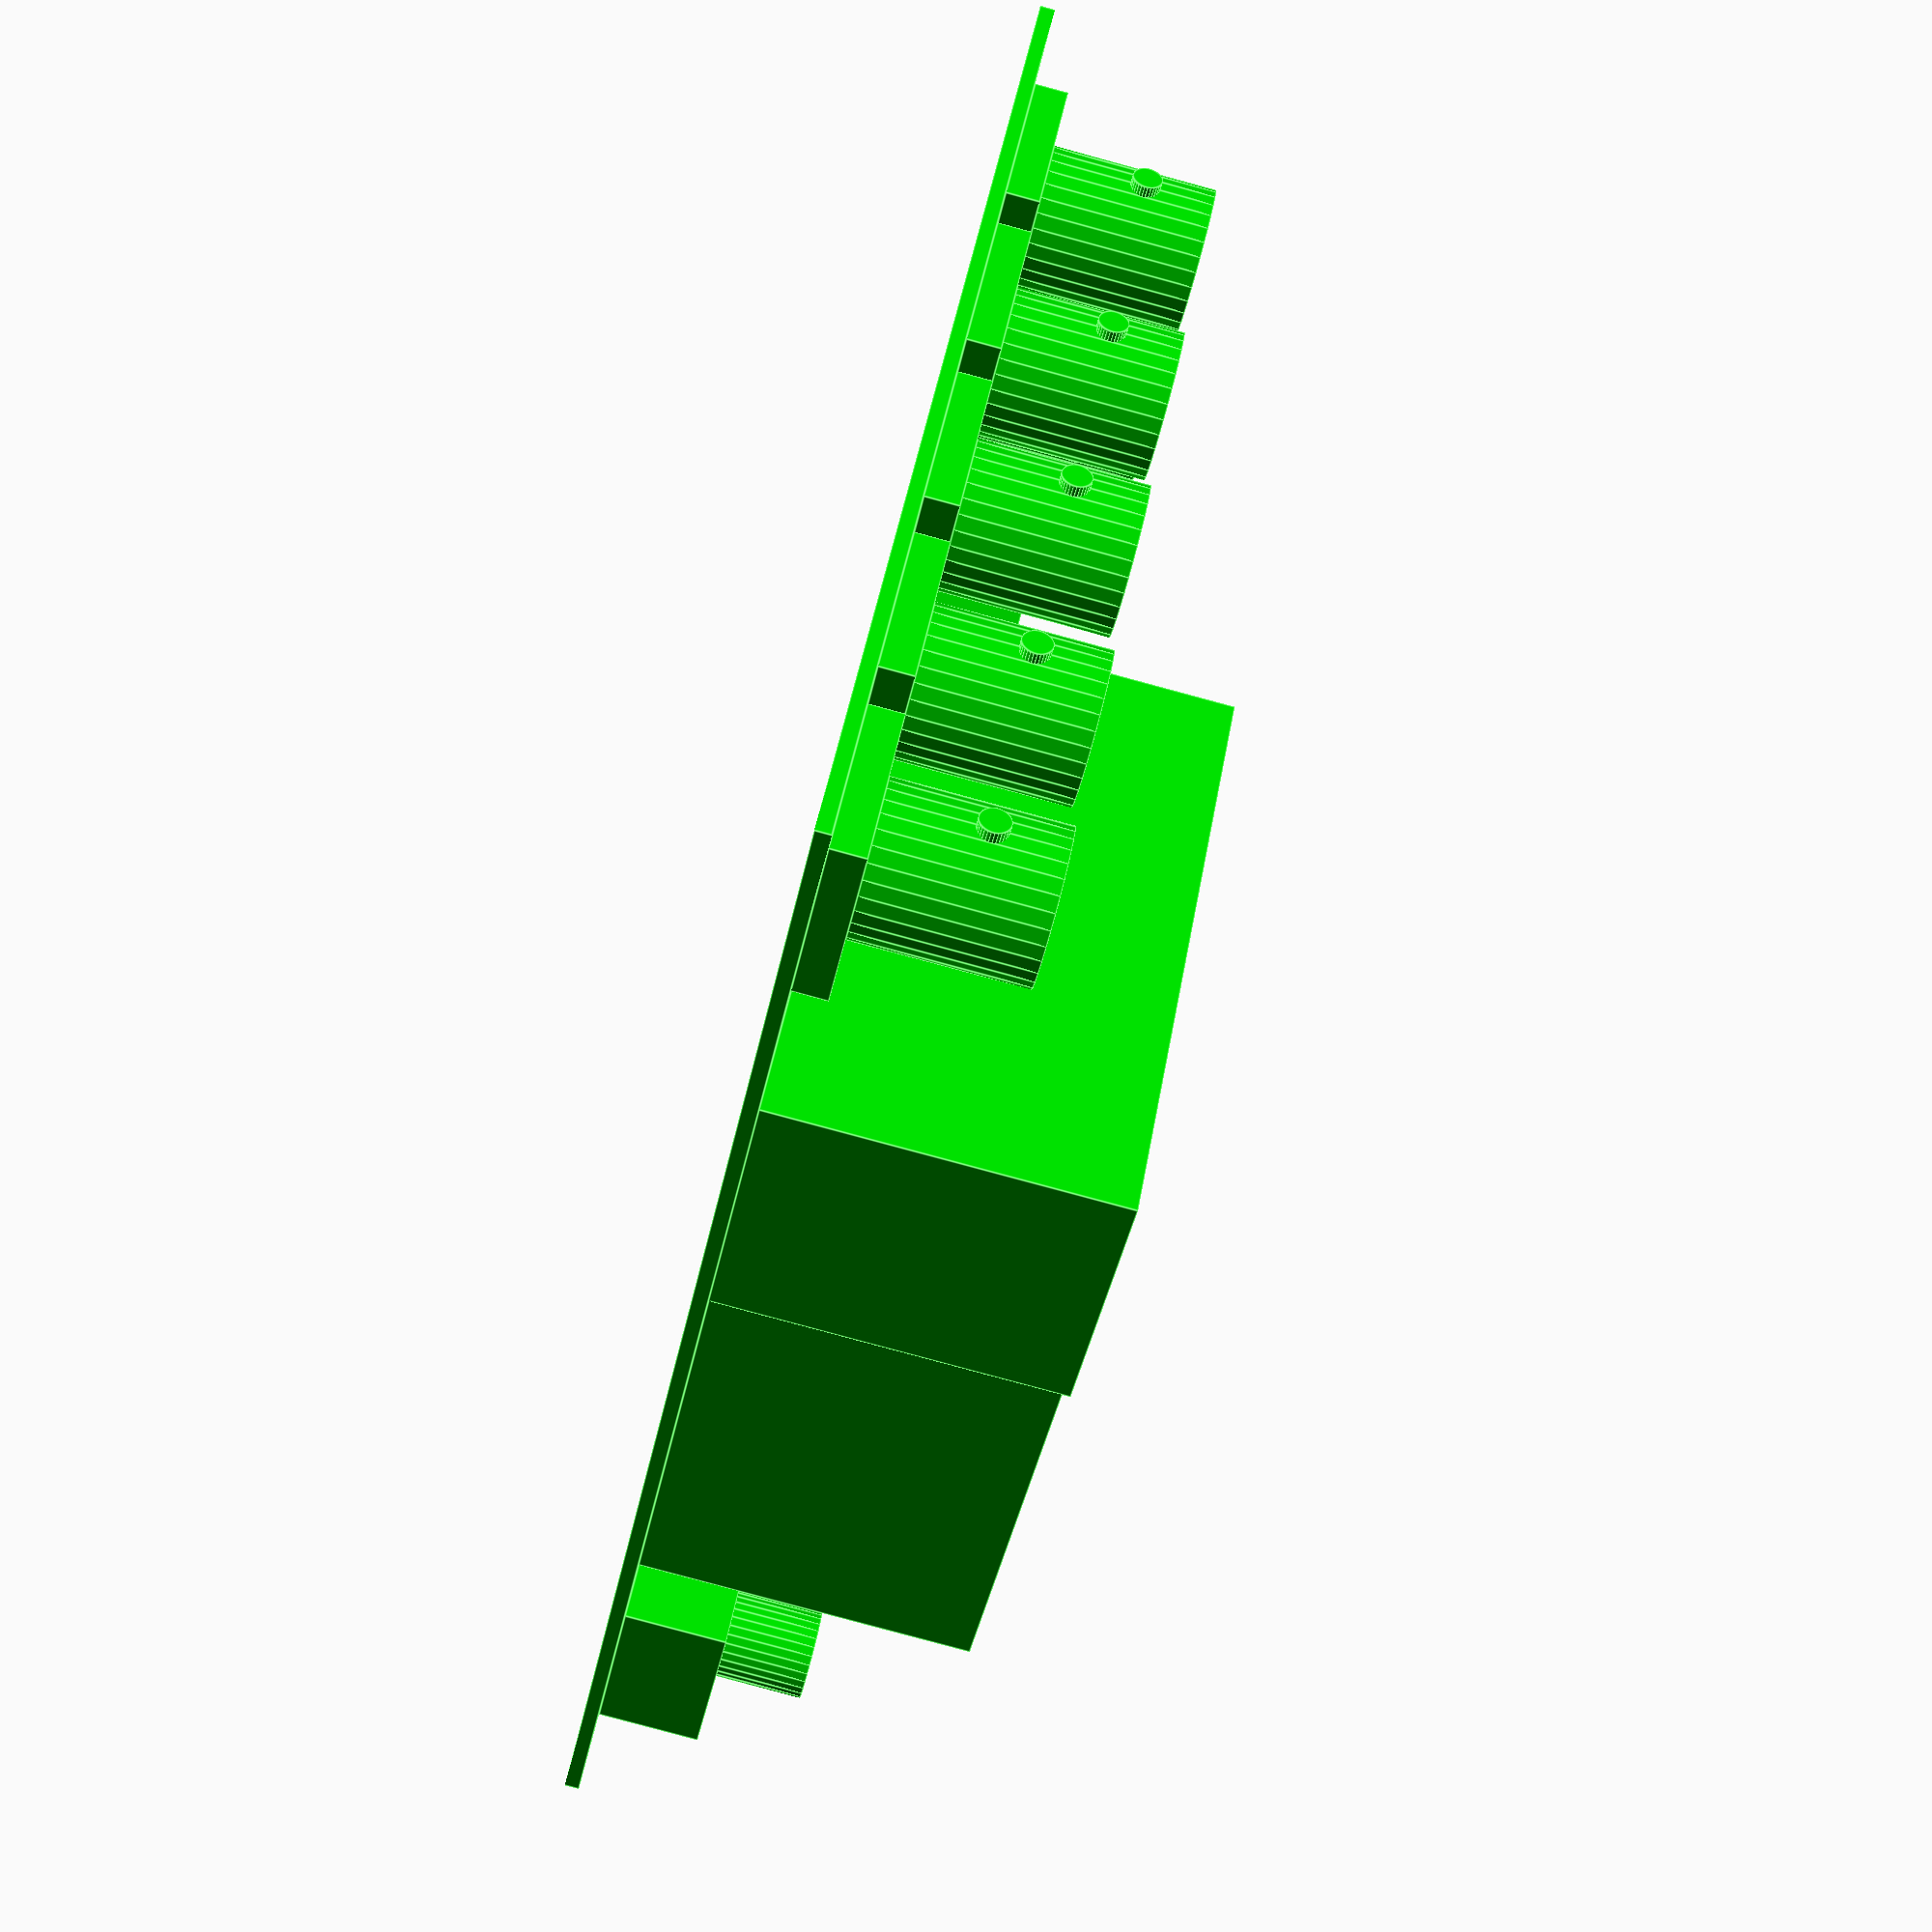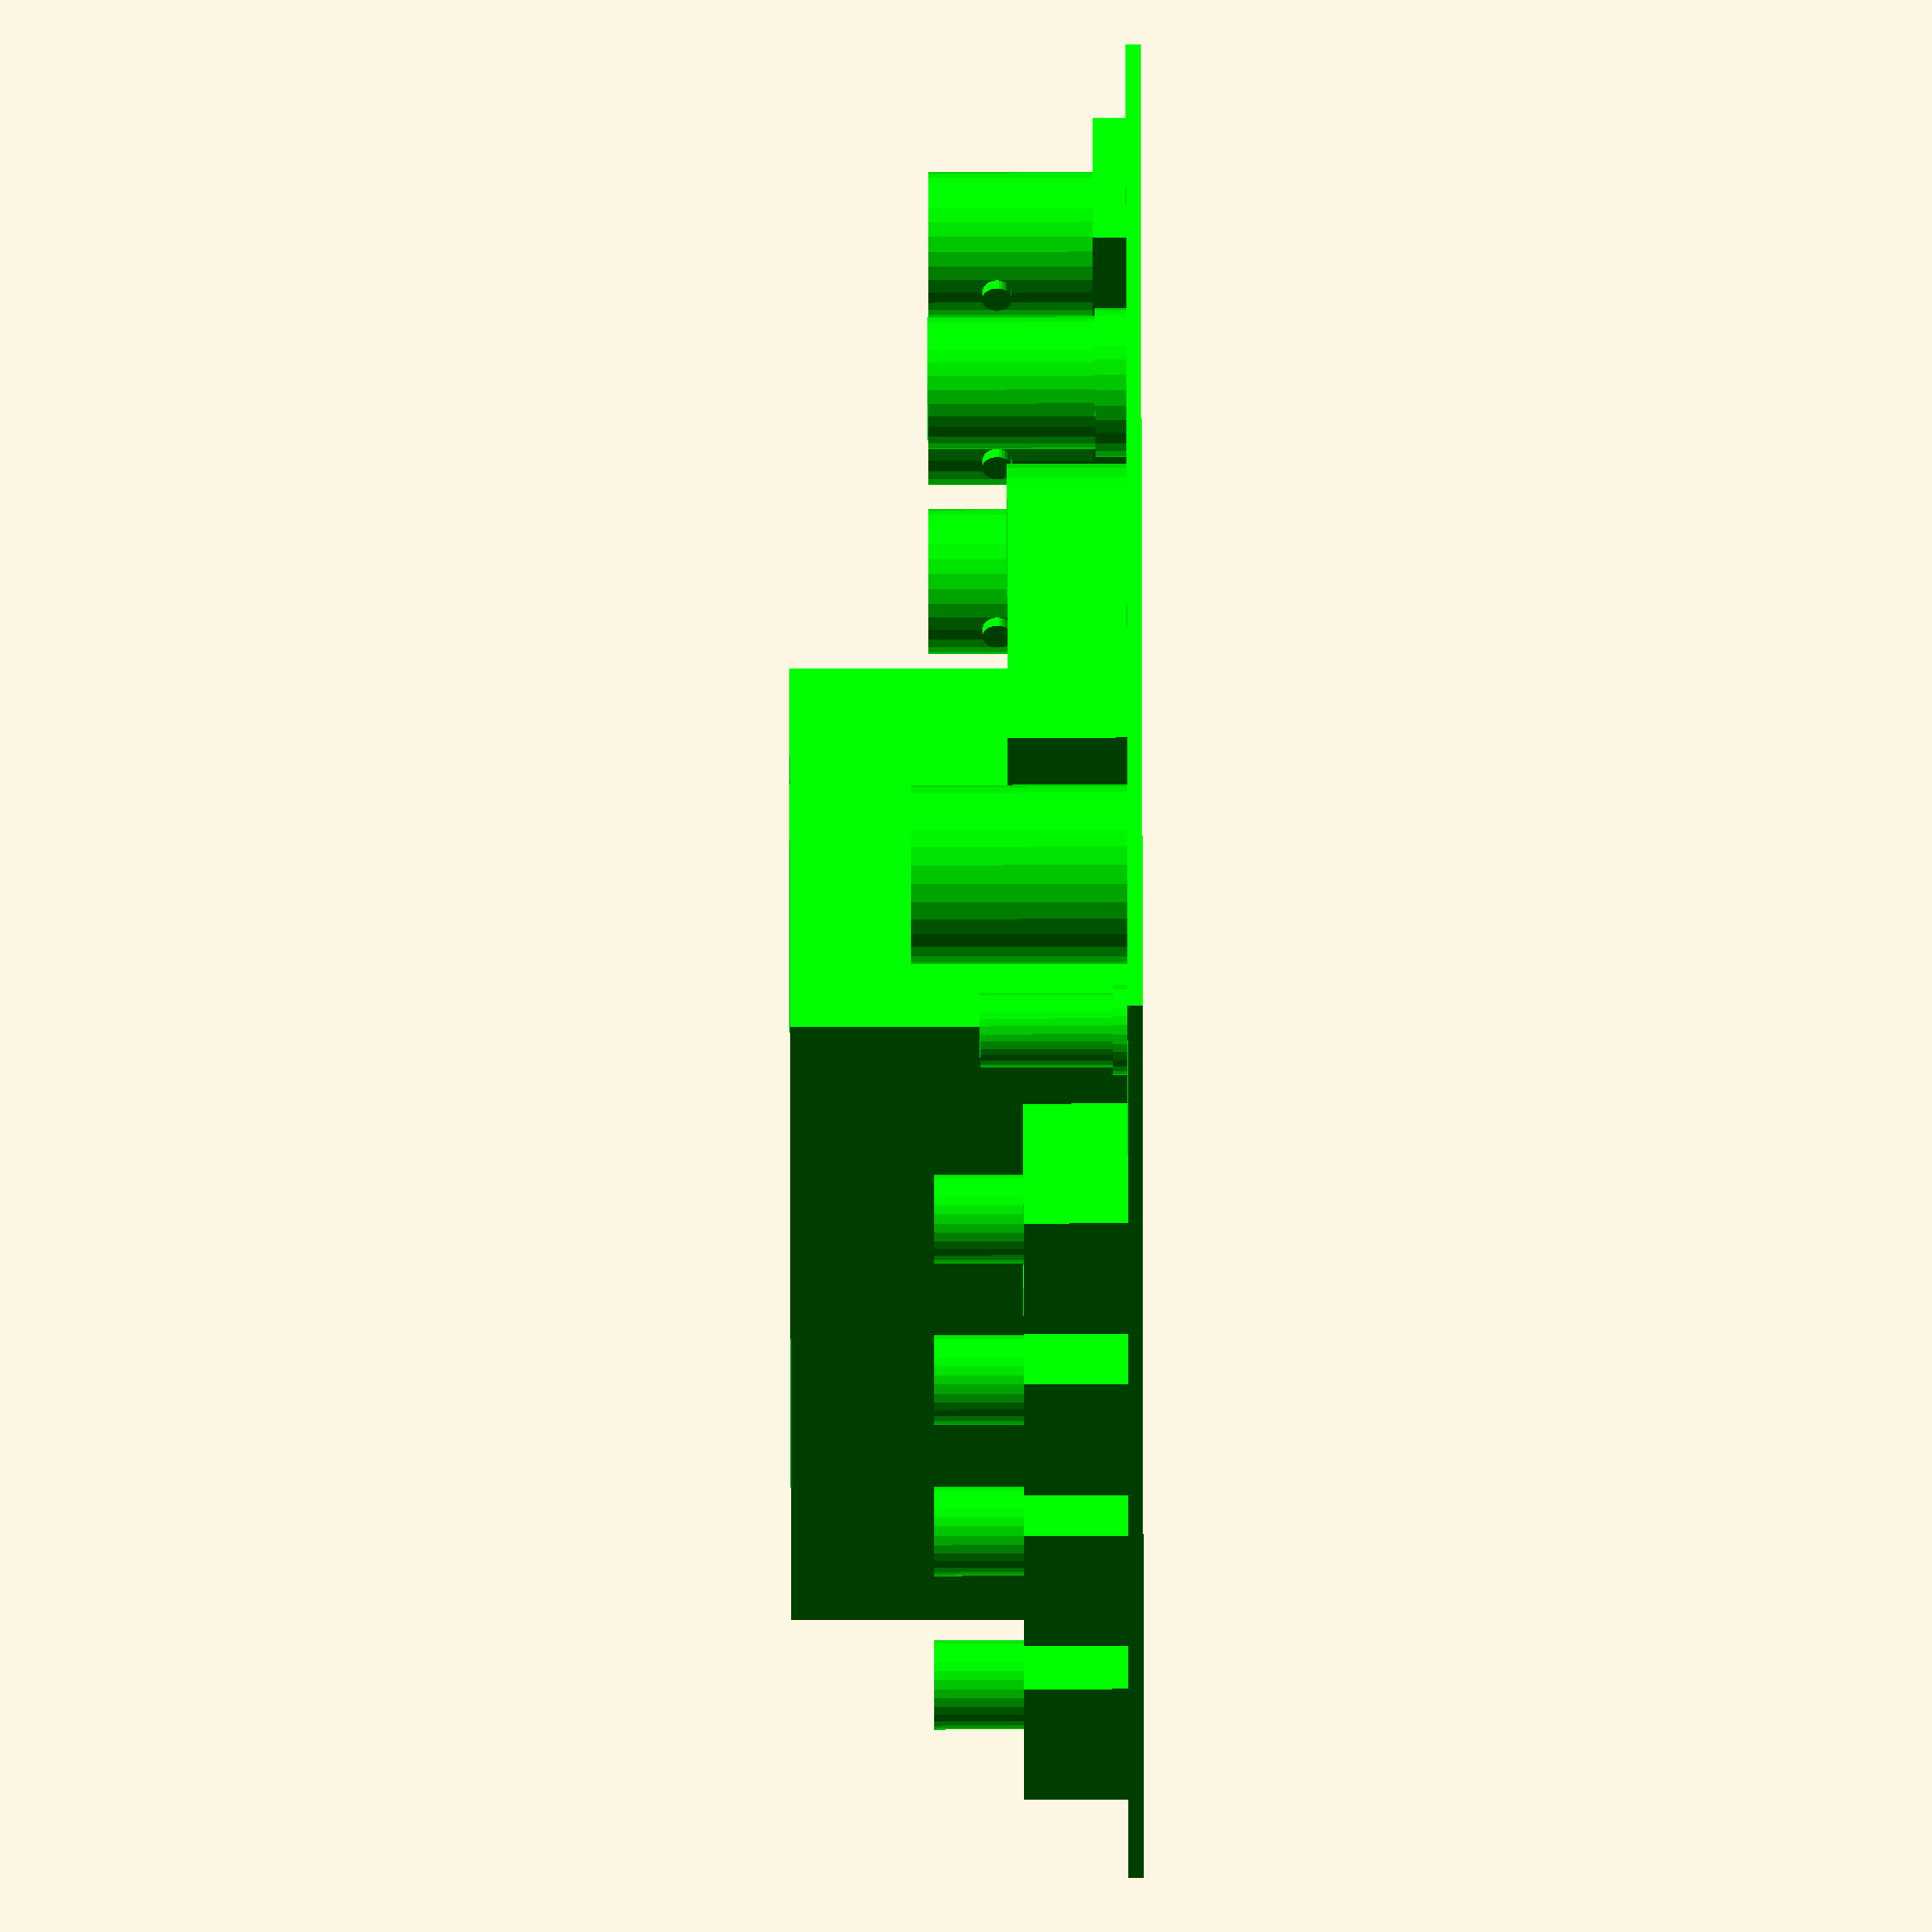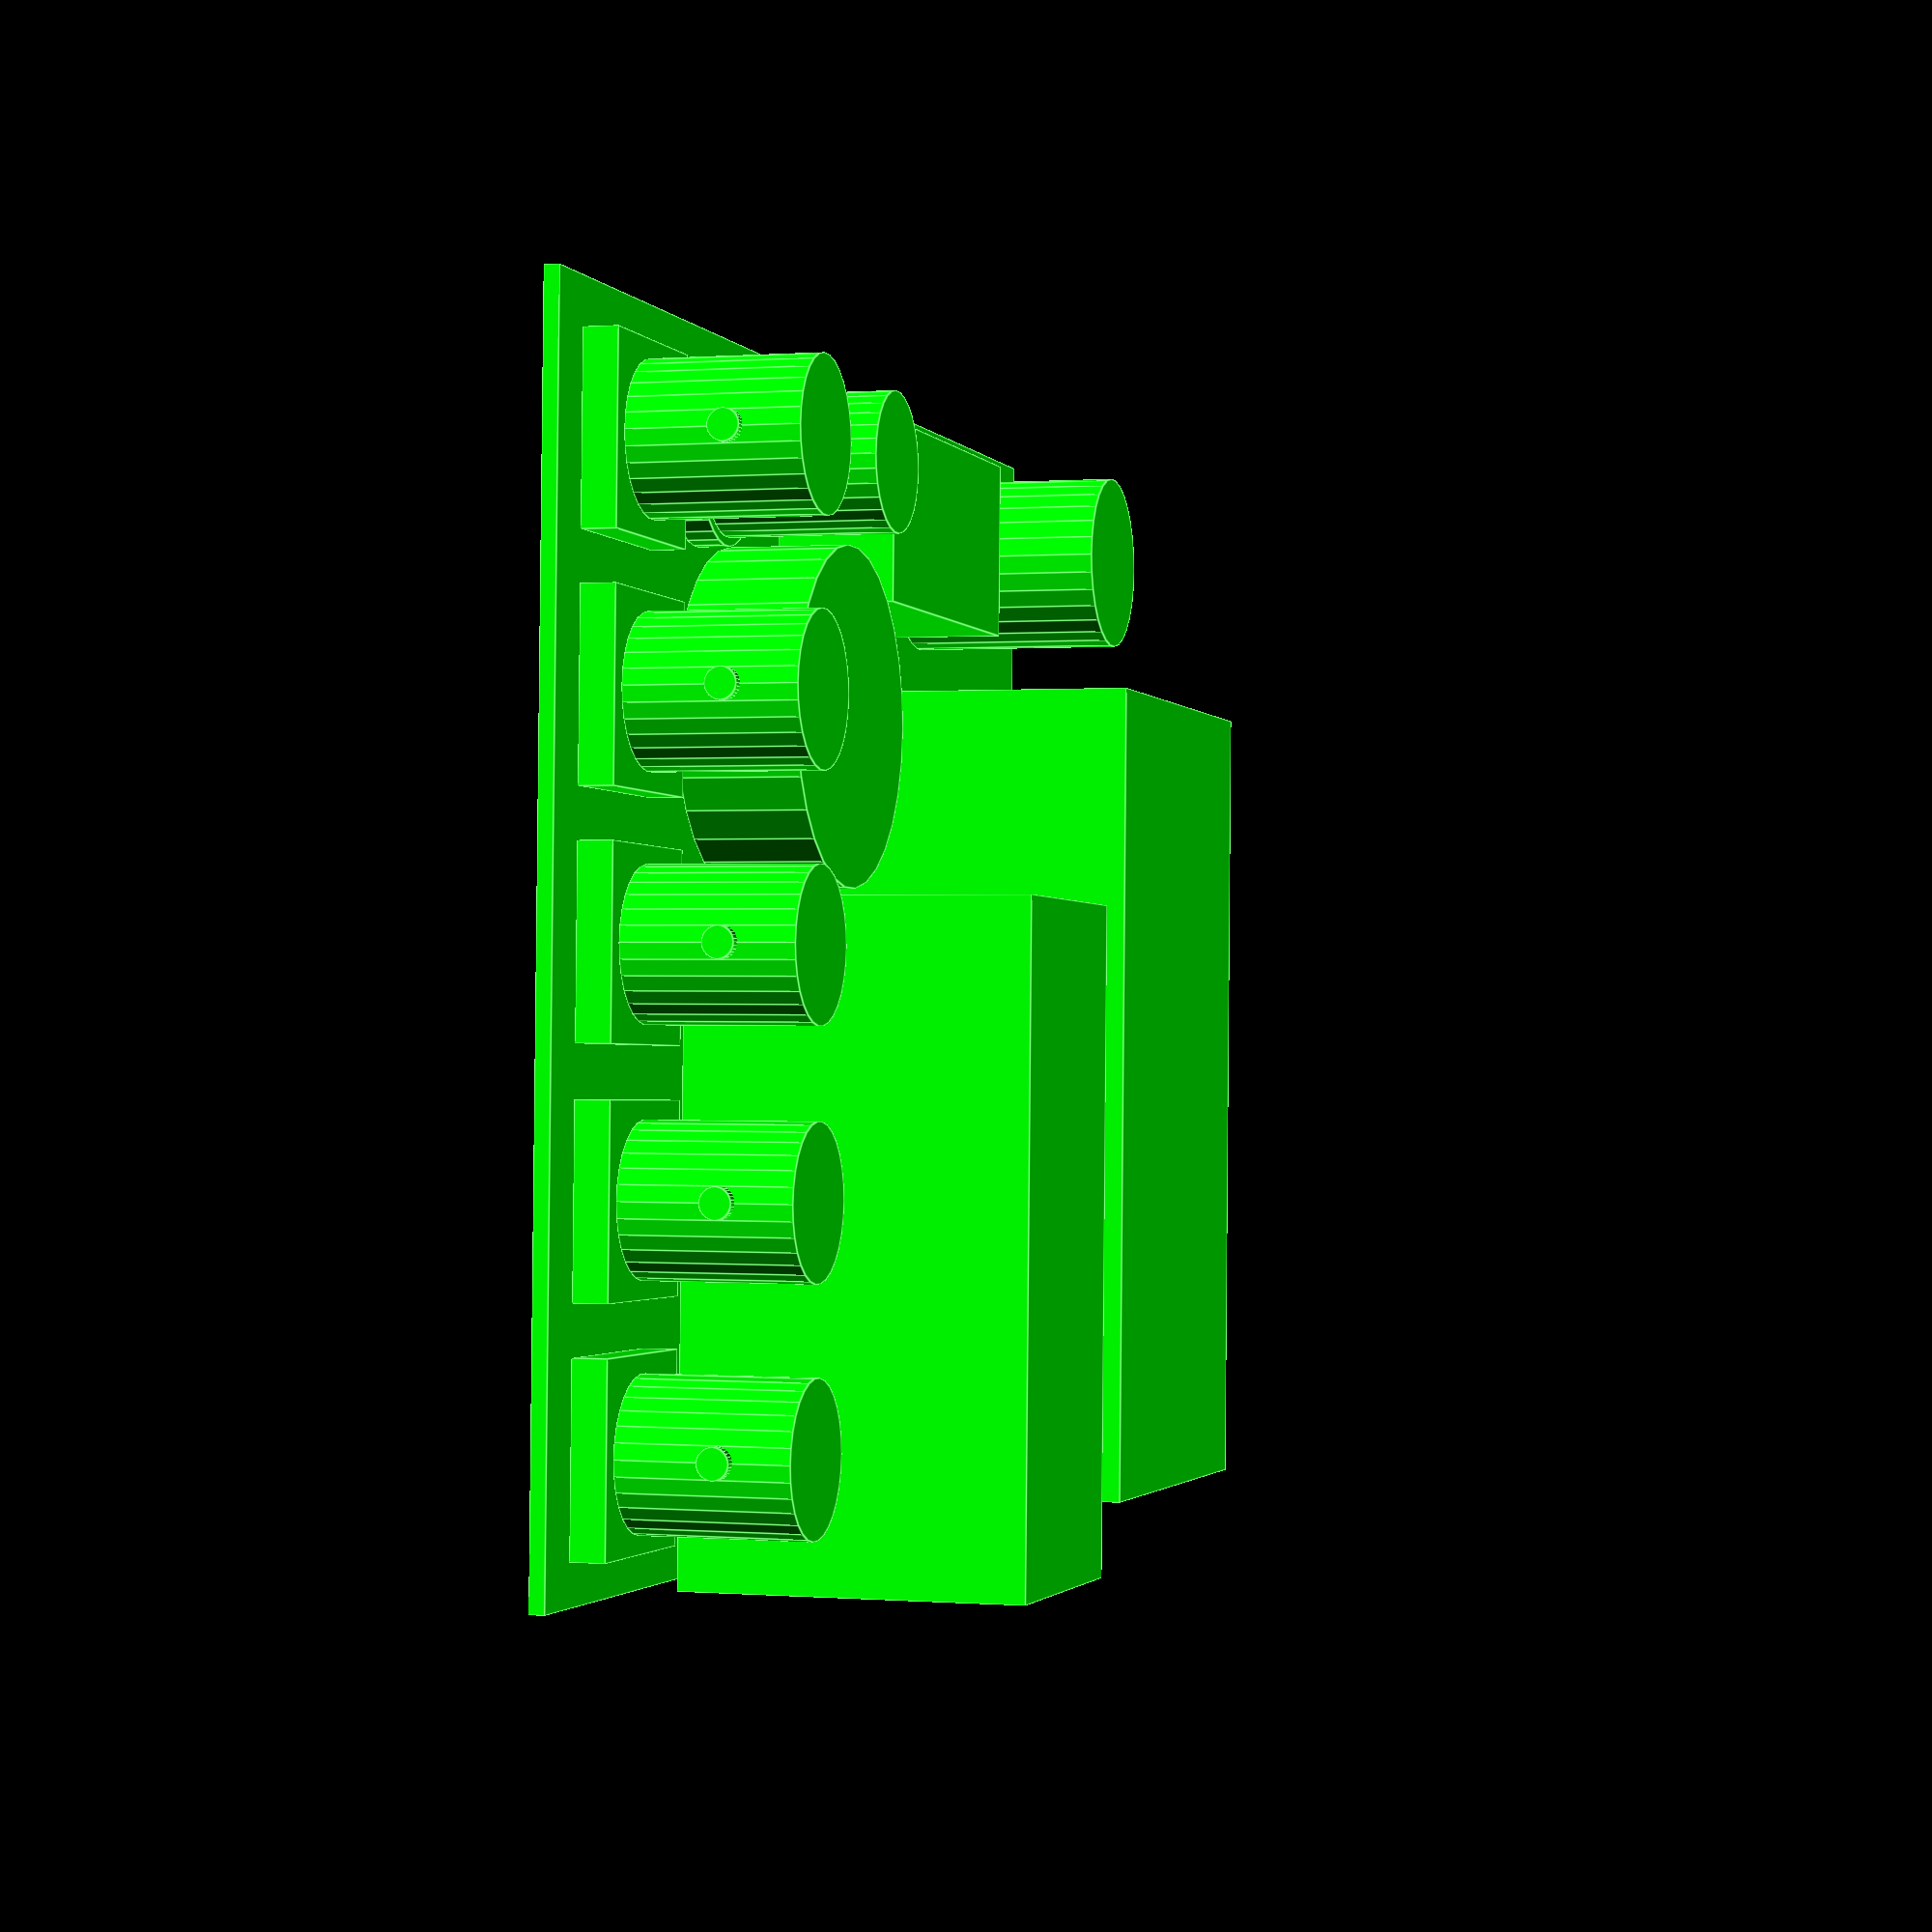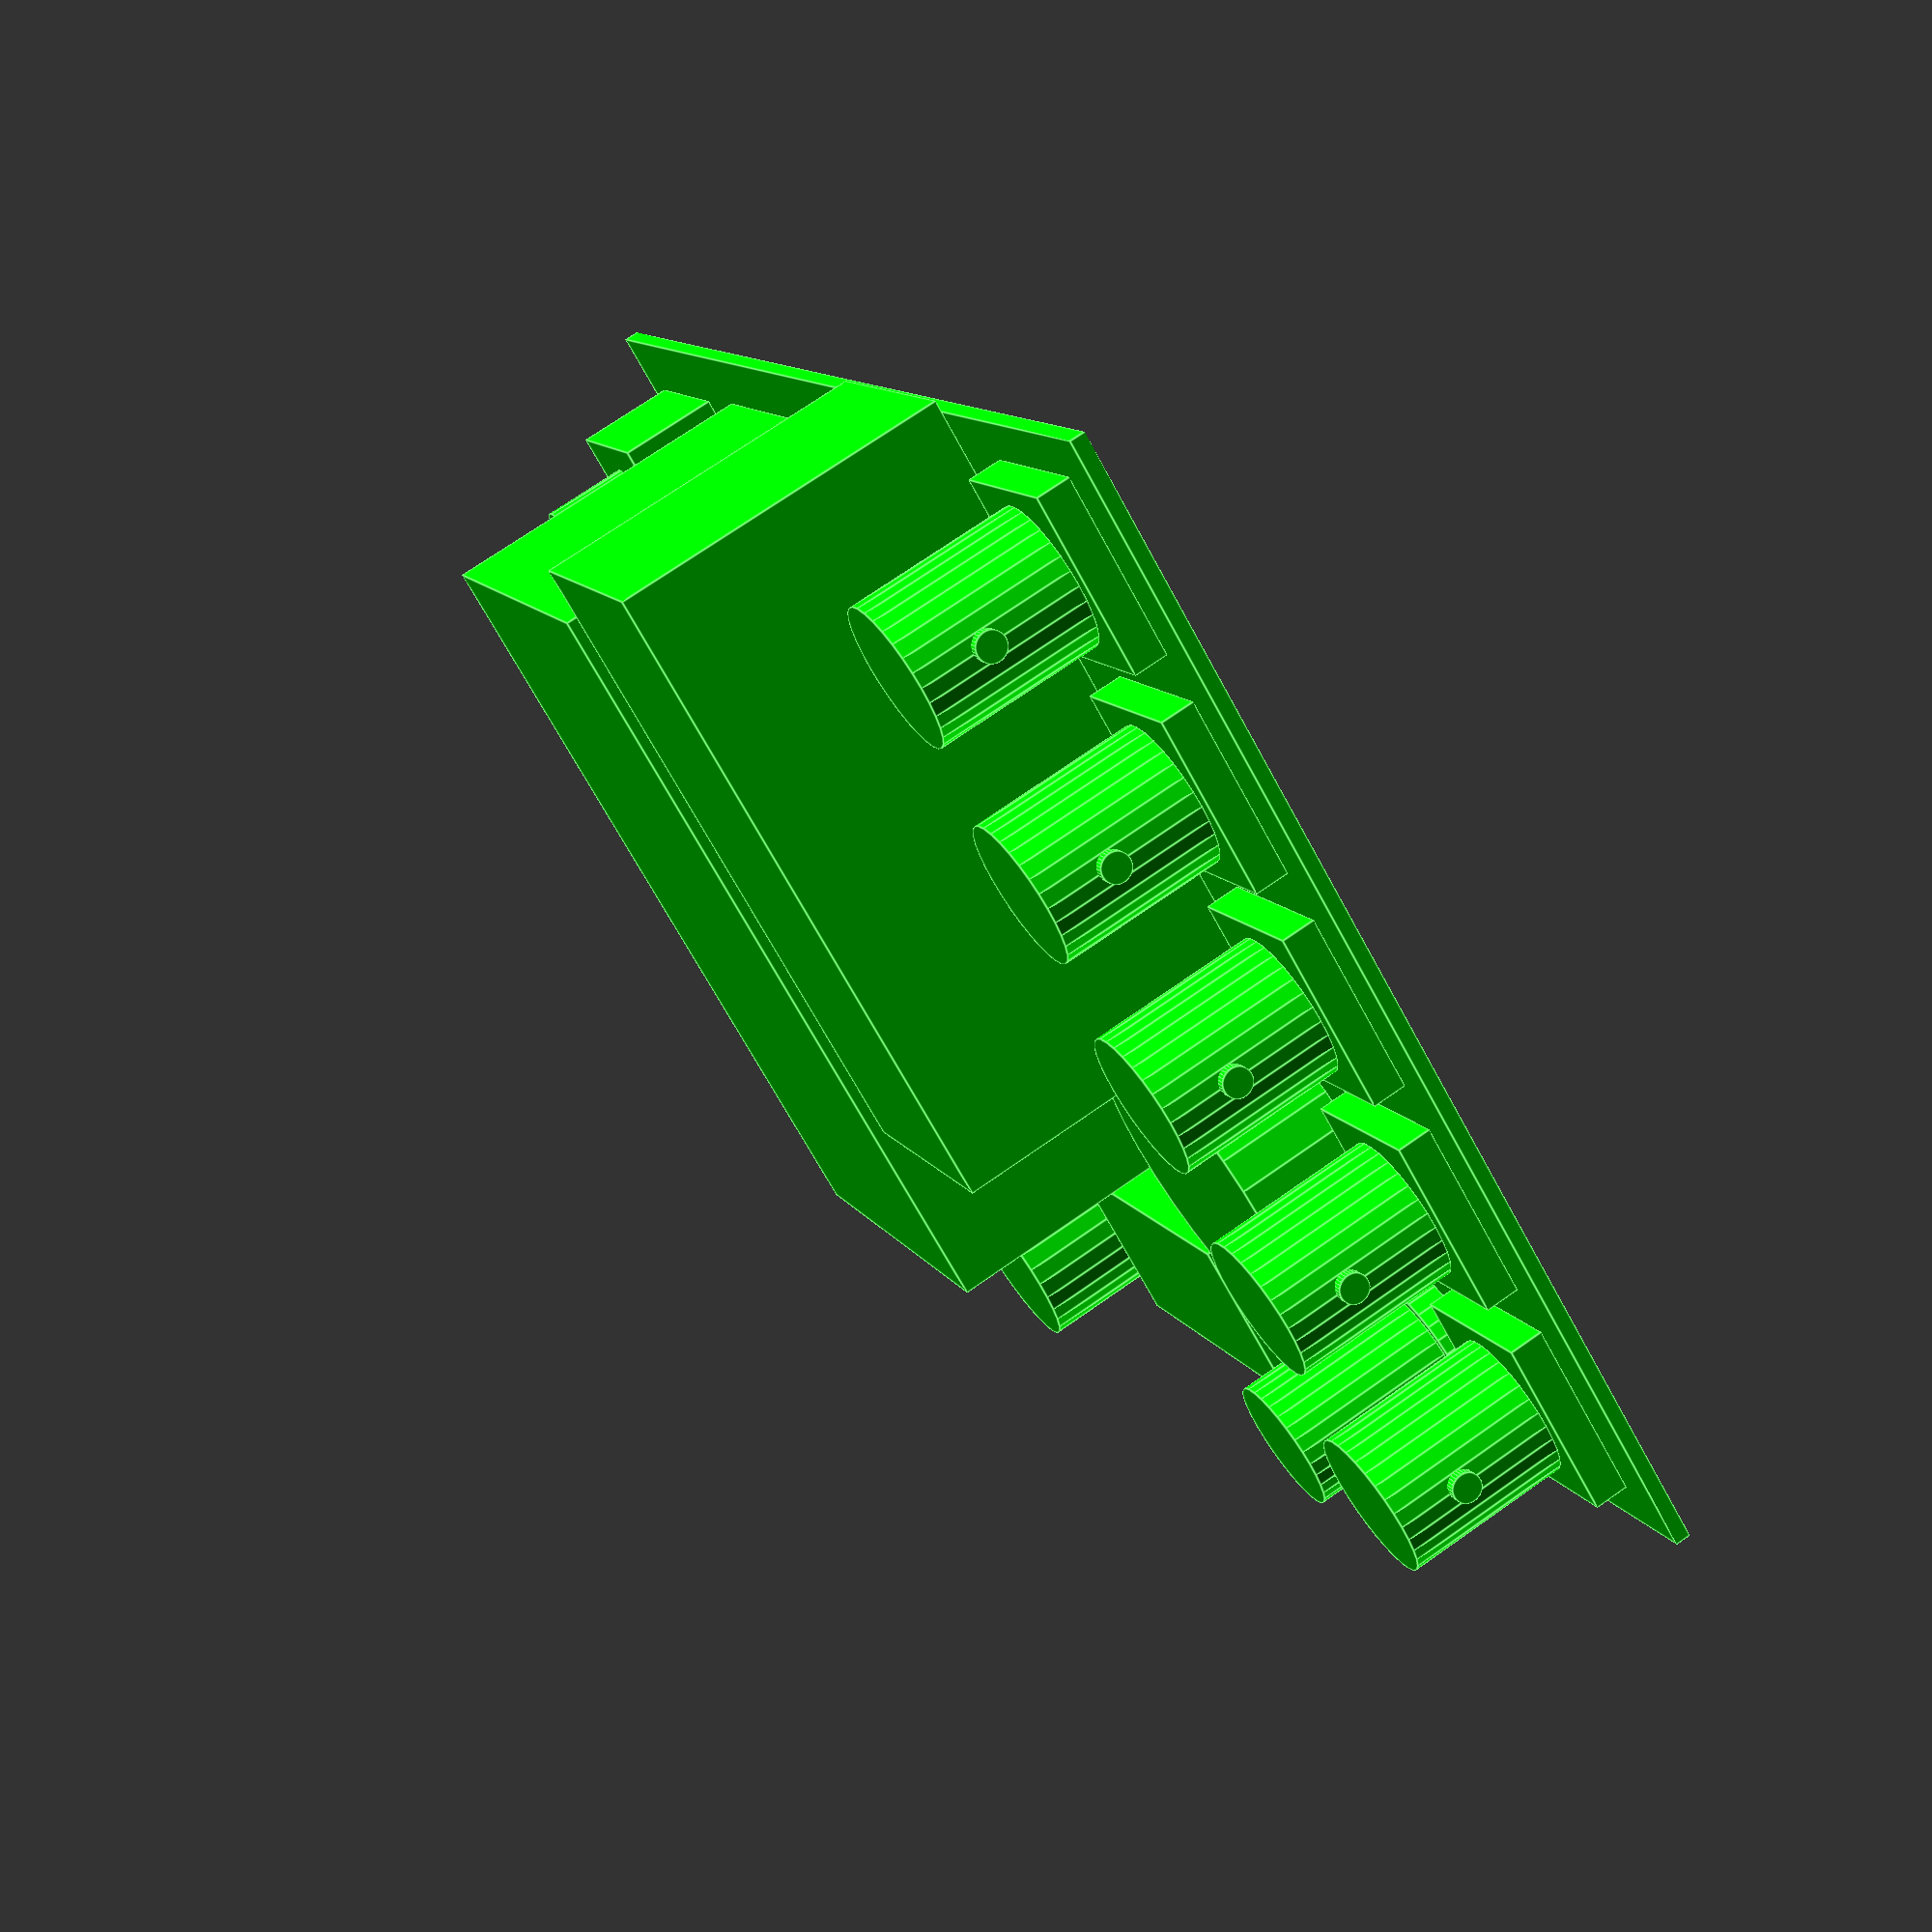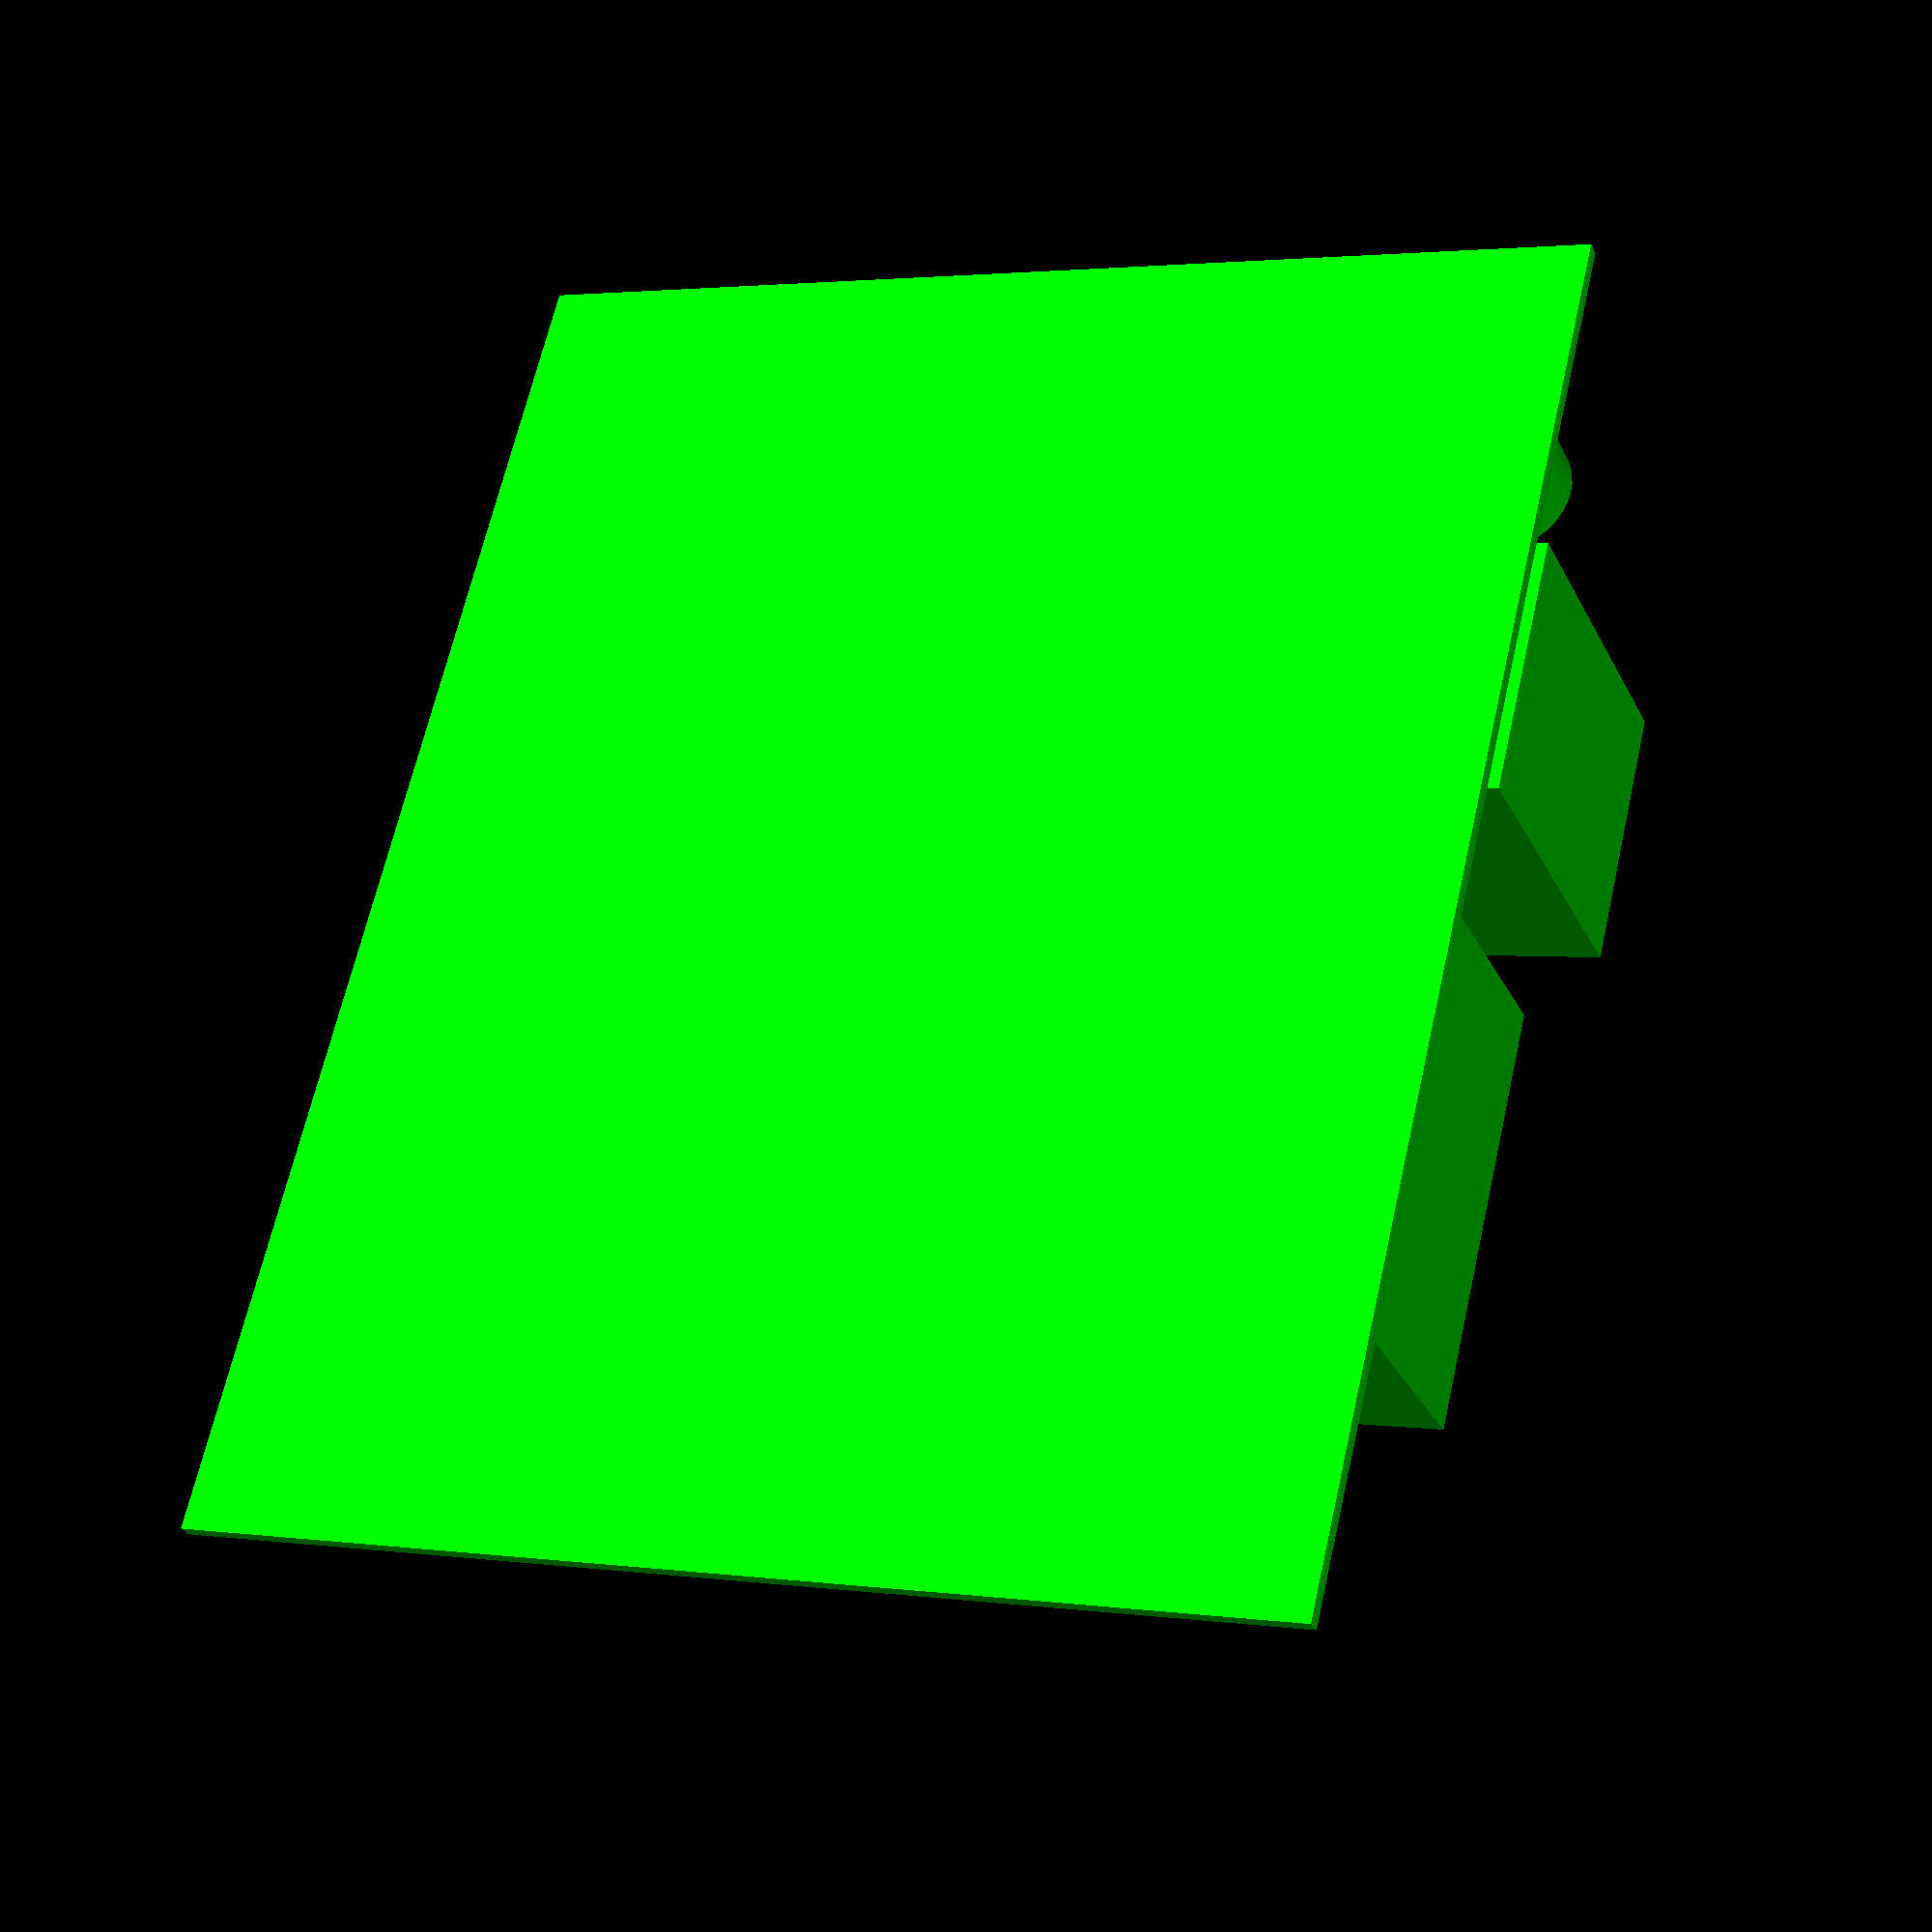
<openscad>
//Spikeling version 1

Wall = 2;
tol = 0.1;
TOL = 0.3;
Smoothness = 30;

Base = 10;
Top = 10;

PCB = 1;


if(Base==1){
    Base();
}
if(Top==1){
    Top();
}
if(PCB==1){
    PCB();
}

r_M4 = 3/2;
R_M4 = 4/2;
r_M4_Nut = 4/2;
h_M4_Nut = 1;

x_PCB = 96.19;
y_PCB = 78.73;
z_PCB = 1;

h_BNC = 11;
r_BNC = 9.7/2;
x_BNC = 12;
z_BNC = 2.25;
h_bnc = 11.1;
r_bnc = 2/2;
z_bnc = 6.4;
pos_x_Syn1 = -x_PCB/2+80.35;
pos_y_Syn1 = -y_PCB/2+3.1;
pos_x_Syn2 = pos_x_Syn1;
pos_y_Syn2 = -y_PCB/2+18.3;
pos_x_Aout = pos_x_Syn1;
pos_y_Aout = -y_PCB/2+33.5;
pos_x_Din = pos_x_Syn1;
pos_y_Din = -y_PCB/2+48.8;
pos_x_Dout = pos_x_Syn1;
pos_y_Dout = -y_PCB/2+64;

x_pot = 12;
y_pot = 10;
z_pot = 7;
r_pot = 6/2;
h_pot = 13;
pos_x_Vm = -x_PCB/2+3.3;
pos_y_Vm = -y_PCB/2+22.65;
pos_x_Noise = pos_x_Vm;
pos_y_Noise = -y_PCB/2+14.5+22.65;
pos_x_gain1 = pos_x_Vm;
pos_y_gain1 = -y_PCB/2+28.15+22.65;
pos_x_gain2 = pos_x_Vm;
pos_y_gain2 = -y_PCB/2+42+22.65;

r_LED_Base = 10.0/2;
h_LED_Base = 2.1;
r_LED = 8.9/2;
h_LED = 11.2;
h_LED_Top = 3;
pos_x_LED = -x_PCB/2+72.35;
pos_y_LED = -y_PCB/2+9;

r_photo_base = 6/2;
r_photo = 5/2;
h_photo = 8.9;
h_photo_base = 1;
pos_x_photo = -x_PCB/2+8.89;
pos_y_photo = -y_PCB/2+10.25;

x_Arduino = 18;
y_Arduino = 43.5;
z_Arduino = 12.6;
pos_x_Arduino = -x_PCB/2+55.75;
pos_y_Arduino = -y_PCB/2+36;

x_Battery = 29.6;
y_Battery = 53.5;
z_Battery = z_Arduino;
pos_x_Battery = -x_PCB/2+21.75;
pos_y_Battery = -y_PCB/2+21.5;

r_Button = 12/2;
h_Button = 14.5;
pos_x_Button = -x_PCB/2+24.5;
pos_y_Button = -y_PCB/2+10.25;

r_Buzzer = 22/2;
h_Buzzer = 8;
pos_x_Buzzer = -x_PCB/2+64.75;
pos_y_Buzzer = -y_PCB/2+24.25;

x_Component = 25;
y_Component = 12;
z_Component = 8;
pos_x_Component = -x_PCB/2 + 31.25;
pos_y_Component = -y_PCB/2 + 4;

// Screw
pos_x_Screw = -x_PCB/2-TOL-r_M4-Wall/2;
pos_y_Screw = -y_PCB/2-TOL-r_M4-Wall/2;
pos_x2_Screw = x_PCB/2+TOL+r_M4+Wall/2;
pos_y2_Screw = y_PCB/2+TOL+r_M4+Wall/2;

pos_x_screw = 10;
pos_y_screw = 10;
pos_x2_screw = 20;
pos_y2_screw = 20;

module Base(){
difference(){
    union(){
        minkowski(){
            translate([-x_PCB/2,-y_PCB/2,0])cube([x_PCB,y_PCB,Wall]);
            cylinder(r=2*Wall+2*r_M4+TOL,h=Wall,$fn=Smoothness);
        }
        Corners();
    }
    
    difference(){
        union(){
            translate([-x_PCB/2-TOL,-y_PCB/2-TOL,2*Wall-z_PCB-tol])cube([x_PCB+2*TOL,y_PCB+2*TOL,z_PCB+2*tol]);
            translate([-x_PCB/2+Wall,-y_PCB/2+Wall,z_PCB])cube([x_PCB-2*Wall,y_PCB-2*Wall,Wall+tol]);
    Screw_Holes();
        }
        PCB_Platforms();
    }
    PCB_Platform_Nuts();
}
}

module Top(){
translate([0,0,2*Wall+tol])difference(){
    union(){
        minkowski(){
            translate([-x_PCB/2,-y_PCB/2,0])cube([x_PCB,y_PCB,Wall/2]);
            cylinder(r=2*Wall+2*r_M4+TOL,h=Wall/2,$fn=Smoothness);
        }
        minkowski(){
            translate([-x_PCB/2,-y_PCB/2,Wall])cube([x_PCB,y_PCB,Wall]);
            cylinder(r1=2*Wall+2*r_M4+TOL,h=Wall,$fn=Smoothness);
        }
        Corners();
        PCB_Case();
    }
    translate([0,0,-2*Wall-tol])PCB();
    translate([pos_x_Buzzer,pos_y_Buzzer,-2*Wall-tol+h_Buzzer])Buzzer_Case();
    Screw_Holes();
    Screw_Holes_Top();
}
}



module Corners(){
    translate([pos_x_Screw,pos_y_Screw,0])cylinder(r=r_M4+Wall,h=2*Wall,$fn=Smoothness);
    translate([pos_x_Screw,pos_y2_Screw,0])cylinder(r=r_M4+Wall,h=2*Wall,$fn=Smoothness);
    translate([pos_x2_Screw,pos_y2_Screw,0])cylinder(r=r_M4+Wall,h=2*Wall,$fn=Smoothness);
    translate([pos_x2_Screw,pos_y_Screw,0])cylinder(r=r_M4+Wall,h=2*Wall,$fn=Smoothness);
}

module Screw_Holes(){
    translate([pos_x_Screw,pos_y_Screw,0])cylinder(r=r_M4+tol,h=2*Wall+tol,$fn=Smoothness);
    translate([pos_x_Screw,pos_y2_Screw,0])cylinder(r=r_M4+tol,h=2*Wall+tol,$fn=Smoothness);
    translate([pos_x2_Screw,pos_y2_Screw,0])cylinder(r=r_M4+tol,h=2*Wall+tol,$fn=Smoothness);
    translate([pos_x2_Screw,pos_y_Screw,0])cylinder(r=r_M4+tol,h=2*Wall+tol,$fn=Smoothness);
}

module Screw_Holes_Top(){
    translate([pos_x_Screw,pos_y_Screw,Wall])cylinder(r=R_M4+tol,h=2*Wall+tol,$fn=Smoothness);
    translate([pos_x_Screw,pos_y2_Screw,Wall])cylinder(r=R_M4+tol,h=2*Wall+tol,$fn=Smoothness);
    translate([pos_x2_Screw,pos_y2_Screw,Wall])cylinder(r=R_M4+tol,h=2*Wall+tol,$fn=Smoothness);
    translate([pos_x2_Screw,pos_y_Screw,Wall])cylinder(r=R_M4+tol,h=2*Wall+tol,$fn=Smoothness);
}

module PCB_Platforms(){
    difference(){
        union(){
            translate([pos_x_screw,pos_y_screw,0])cylinder(r1=r_M4+2*Wall,r2=r_M4+Wall/2,h=2*Wall-z_PCB-tol,$fn=Smoothness);
            translate([pos_x_screw,pos_y2_screw,0])cylinder(r1=r_M4+2*Wall,r2=r_M4+Wall/2,h=2*Wall-z_PCB-tol,$fn=Smoothness);
            translate([pos_x2_screw,pos_y2_screw,0])cylinder(r1=r_M4+2*Wall,r2=r_M4+Wall/2,h=2*Wall-z_PCB-tol,$fn=Smoothness);
            translate([pos_x2_screw,pos_y_screw,0])cylinder(r1=r_M4+2*Wall,r2=r_M4+Wall/2,h=2*Wall-z_PCB-tol,$fn=Smoothness);
        }
            translate([pos_x_screw,pos_y_screw,0])cylinder(r=r_M4+tol,h=2*Wall-z_PCB,$fn=Smoothness);
            translate([pos_x_screw,pos_y2_screw,0])cylinder(r=r_M4+tol,h=2*Wall-z_PCB,$fn=Smoothness);
            translate([pos_x2_screw,pos_y2_screw,0])cylinder(r=r_M4+tol,h=2*Wall-z_PCB,$fn=Smoothness);
            translate([pos_x2_screw,pos_y_screw,0])cylinder(r=r_M4+tol,h=2*Wall-z_PCB,$fn=Smoothness); 
    }
}

module PCB_Platform_Nuts(){
    translate([pos_x_screw,pos_y_screw,0])cylinder(r=r_M4_Nut+tol,h=h_M4_Nut,$fn=6);
    translate([pos_x_screw,pos_y2_screw,0])cylinder(r=r_M4_Nut+tol,h=h_M4_Nut,$fn=6);
    translate([pos_x2_screw,pos_y2_screw,0])cylinder(r=r_M4_Nut+tol,h=h_M4_Nut,$fn=6);
    translate([pos_x2_screw,pos_y_screw,0])cylinder(r=r_M4_Nut+tol,h=h_M4_Nut,$fn=6);
}


module PCB()color([0,1,0])translate([0,0,2*Wall-z_PCB]){
    translate([-x_PCB/2,-y_PCB/2,0])cube([x_PCB,y_PCB,z_PCB]);
    
    translate([0,0,z_PCB]){     
        translate([pos_x_Syn1,pos_y_Syn1,0])BNC();
        translate([pos_x_Syn2,pos_y_Syn2,0])BNC();
        translate([pos_x_Aout,pos_y_Aout,0])BNC();
        translate([pos_x_Din,pos_y_Din,0])BNC();
        translate([pos_x_Dout,pos_y_Dout,0])BNC();
        
        translate([pos_x_Vm,pos_y_Vm,0])Potentiometer();
        translate([pos_x_Noise,pos_y_Noise,0])Potentiometer();
        translate([pos_x_gain1,pos_y_gain1,0])Potentiometer();
        translate([pos_x_gain2,pos_y_gain2,0])Potentiometer();
        
        translate([pos_x_Arduino,pos_y_Arduino,0])Arduino();
        
        translate([pos_x_Battery,pos_y_Battery,0])Battery();
        
        translate([pos_x_Buzzer,pos_y_Buzzer,0])Buzzer();
        
        translate([pos_x_photo,pos_y_photo,0])Photo_Diode();
        
        translate([pos_x_Button,pos_y_Button,0])Button();
        
        translate([pos_x_Component,pos_y_Component,0])Components();
        
        translate([pos_x_LED,pos_y_LED,0])LED();
    }  
}

module PCB_Case(){
    translate([0,0,3*Wall]){
        translate([pos_x_Battery-Wall/2,pos_y_Battery-Wall/2,0])Battery_Case();
        translate([pos_x_Arduino-Wall/2,pos_y_Arduino-Wall/2,0])Arduino_Case();
        
    }
}

module BNC(){
    cube([x_BNC,x_BNC,z_BNC]);
    translate([x_BNC/2,x_BNC/2,z_BNC])cylinder(r=r_BNC,h=h_BNC,$fn=Smoothness);
    translate([x_BNC/2-h_bnc/2,x_BNC/2,z_BNC+z_bnc])rotate([0,90,0])cylinder(r=r_bnc,h=h_bnc,$fn=Smoothness);
}

module Potentiometer(){
    cube([x_pot,y_pot,z_pot]);
    translate([x_pot/2,y_pot/2,0])cylinder(r=r_pot,h=h_pot,$fn=Smoothness);
}

module Arduino(){
    cube([x_Arduino,y_Arduino,z_Arduino+5*Wall]);
}

module Arduino_Case(){
    minkowski(){
        translate([Wall/2,Wall/2,0])cube([x_Arduino,y_Arduino,z_Arduino-3*Wall]);
        cylinder(r=Wall,h=Wall,$fn=Smoothness);
    }
    minkowski(){
        translate([Wall/2,Wall/2,z_Arduino-2*Wall])cube([x_Arduino,y_Arduino,Wall]);
        cylinder(r1=Wall,h=Wall,$fn=Smoothness);
    }
}

module Battery(){
    cube([x_Battery,y_Battery,z_Battery+5*Wall]);
}
module Battery_Case(){
    minkowski(){
        translate([Wall/2,Wall/2,0])cube([x_Battery,y_Battery,z_Battery-3*Wall]);
        cylinder(r=Wall,h=Wall,$fn=Smoothness);
    }
    minkowski(){
        translate([Wall/2,Wall/2,z_Battery-2*Wall])cube([x_Battery,y_Battery,Wall]);
        cylinder(r1=Wall,h=Wall,$fn=Smoothness);
    }
}

module Buzzer(){
    cylinder(r=r_Buzzer,h=h_Buzzer,$fn=Smoothness);
}

module Buzzer_Case(){
    cylinder(r1=r_Buzzer,r2=r_Buzzer+Wall,h=5*Wall-h_Buzzer+tol,$fn=Smoothness);
}

module Photo_Diode(){
    cylinder(r=r_photo_base,h=h_photo_base,$fn=Smoothness);
    translate([0,0,h_photo_base])cylinder(r=r_photo,h=h_photo,$fn=Smoothness);
}

module Button(){
    cylinder(r=r_Button,h=h_Button,$fn=Smoothness);
}

module Components(){
    cube([x_Component,y_Component,z_Component]);
}

module LED(){
    cylinder(r=r_LED_Base,h=h_LED_Base,$fn=Smoothness);
    translate([0,0,h_LED_Base])cylinder(r=r_LED,h=h_LED,$fn=Smoothness);
}


</openscad>
<views>
elev=83.1 azim=140.3 roll=254.9 proj=p view=edges
elev=110.4 azim=332.4 roll=90.1 proj=o view=solid
elev=179.7 azim=1.8 roll=253.4 proj=p view=edges
elev=288.1 azim=304.1 roll=54.9 proj=p view=edges
elev=210.2 azim=76.2 roll=337.4 proj=p view=wireframe
</views>
